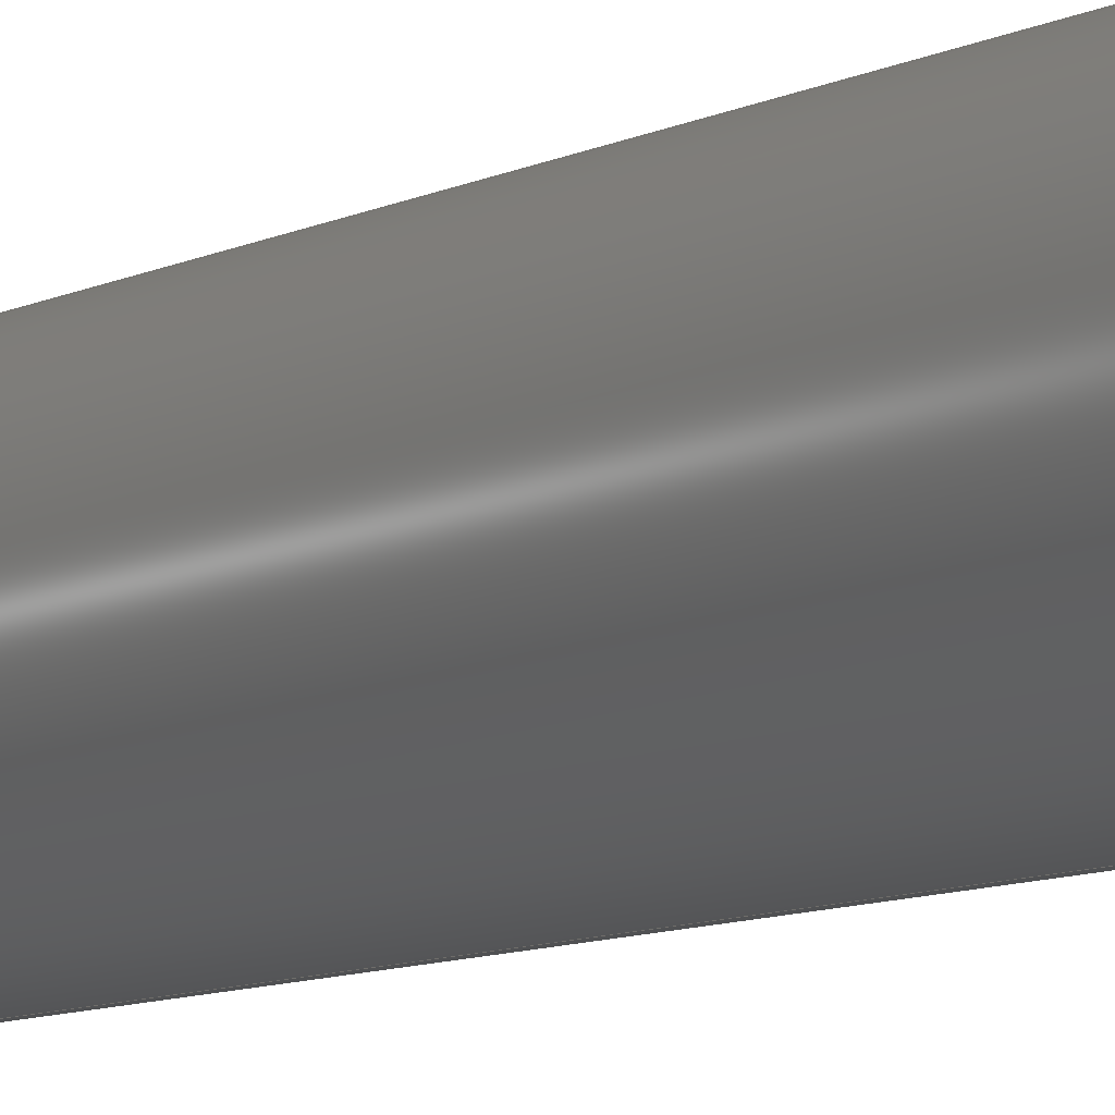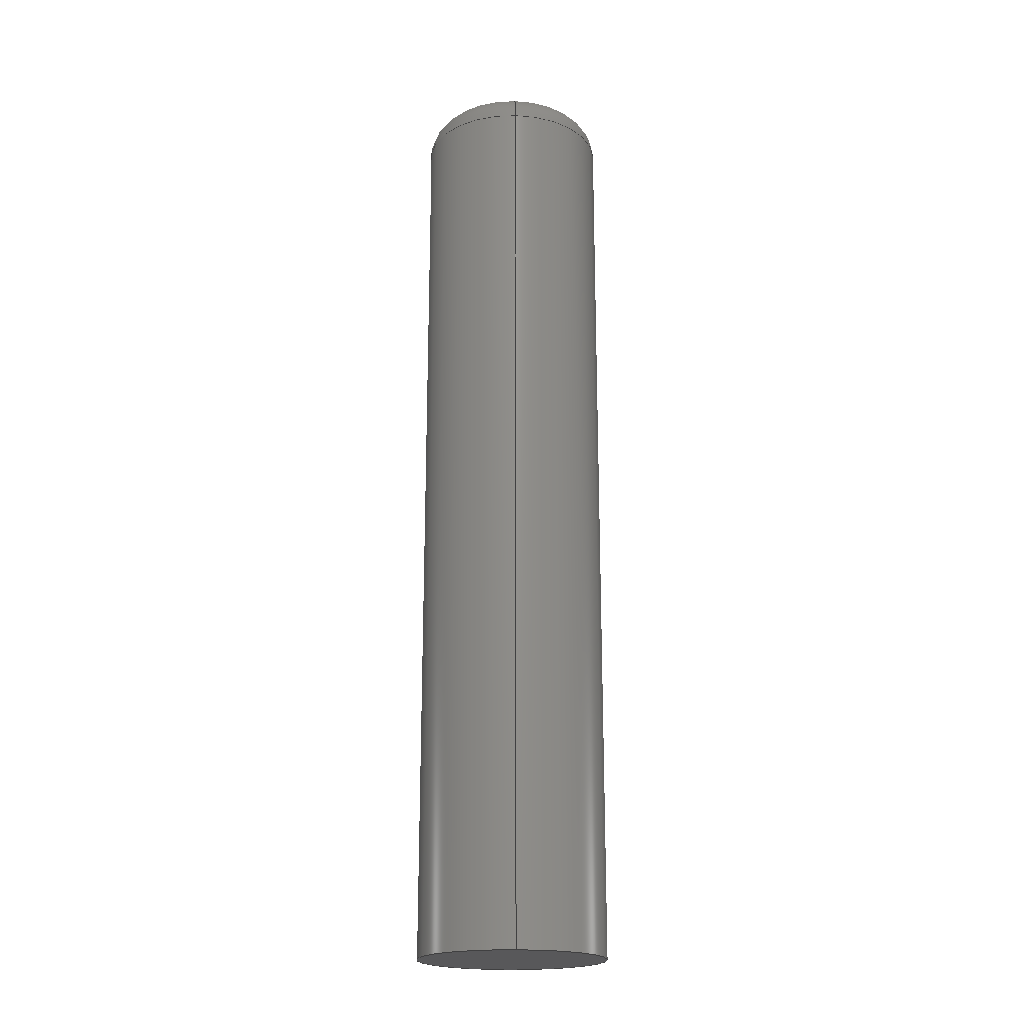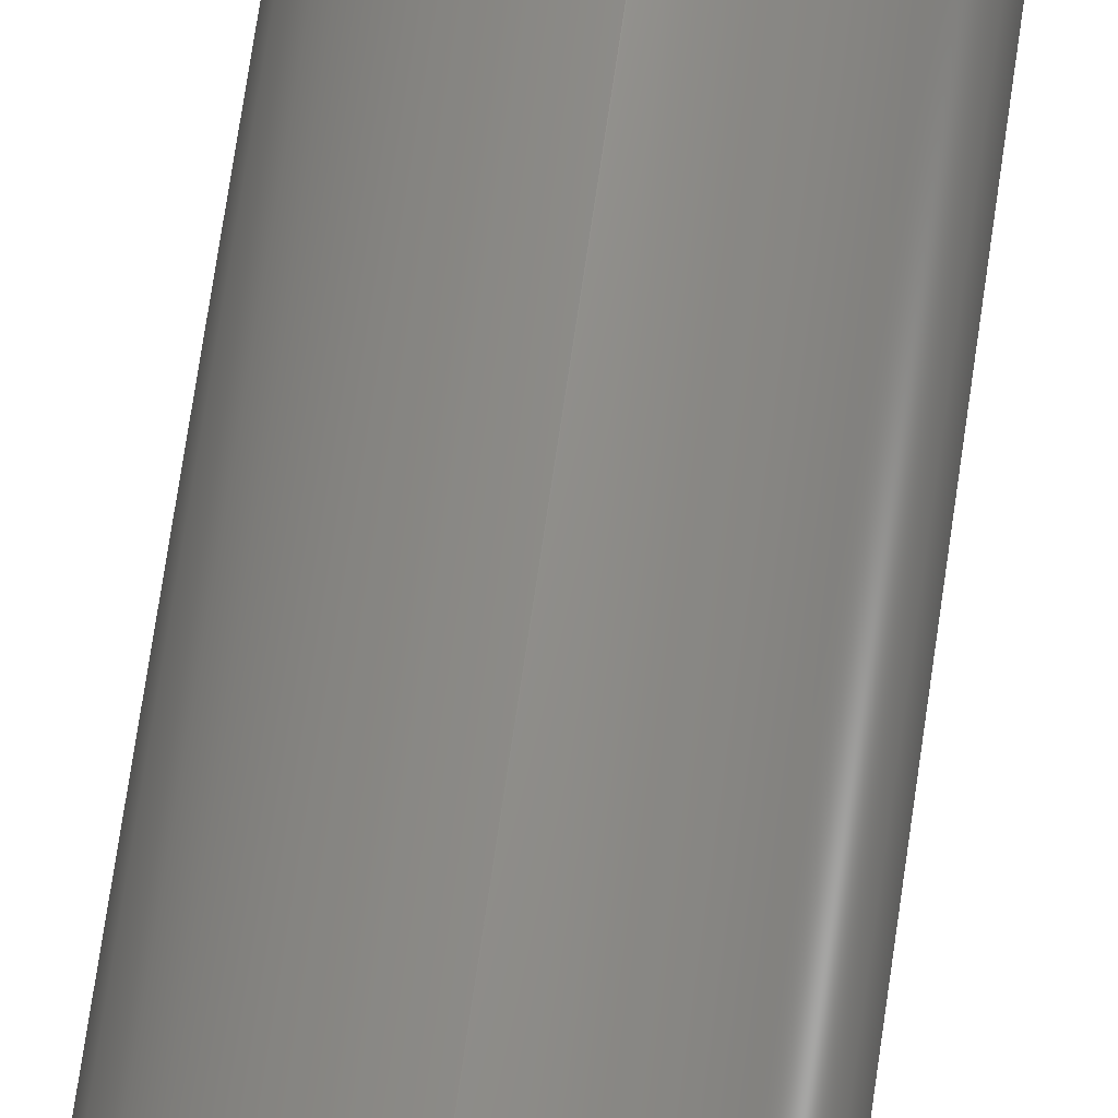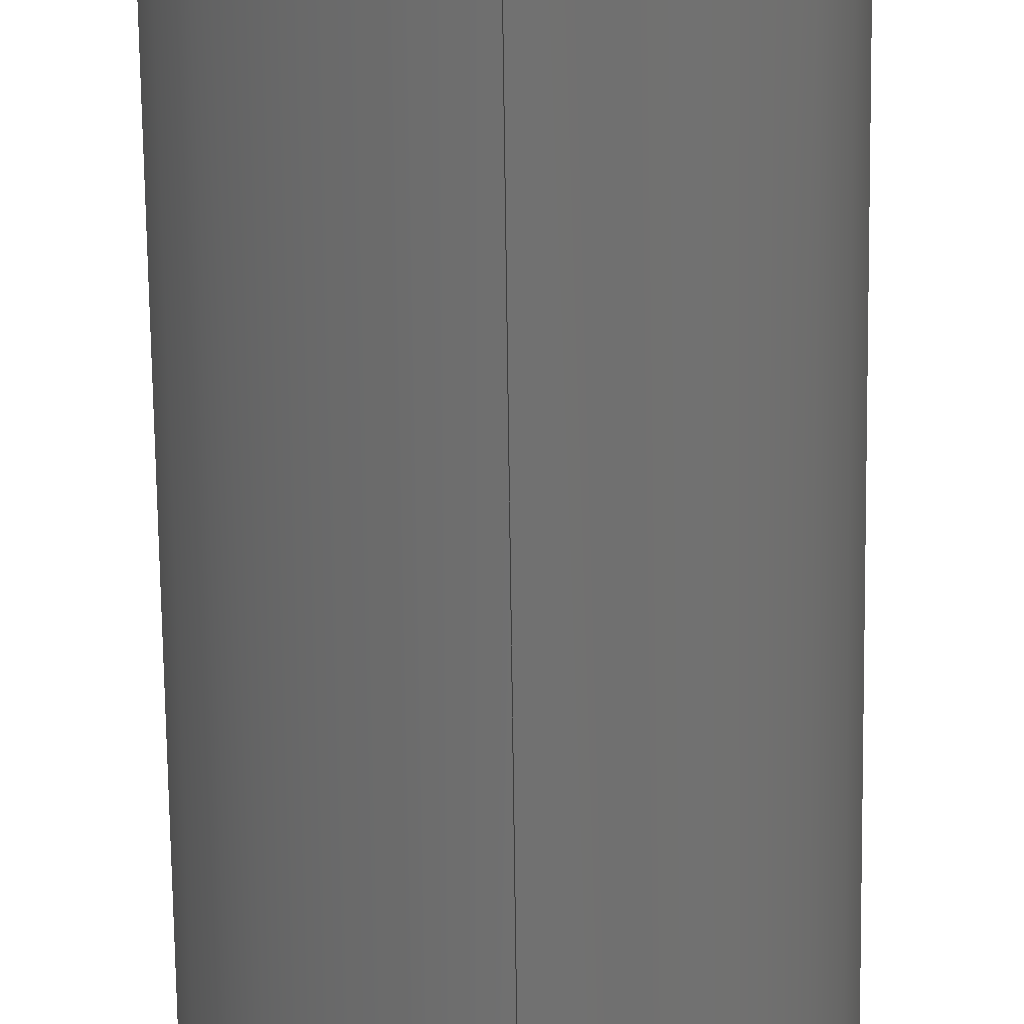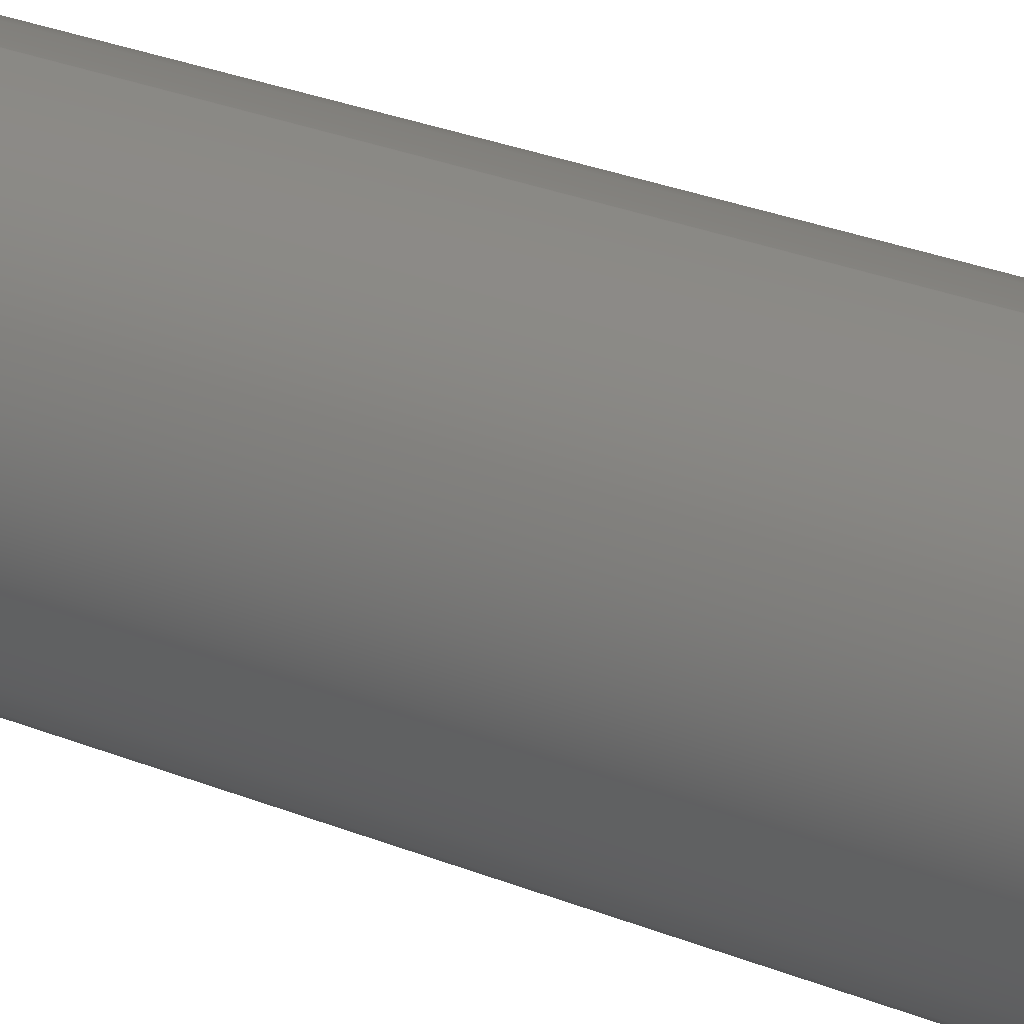
<metadata>
{"format":"step","ext":"step","renderer":"f3d","projection":"perspective","resolution":1024,"background":"white","views":[{"elev":-8.5,"azim":-35.7,"up":"+Z"},{"elev":-20.1,"azim":177.7,"up":"+Y"},{"elev":72.7,"azim":-171.7,"up":"+Z"},{"elev":-62.8,"azim":0.7,"up":"+Z"},{"elev":23.5,"azim":-53.9,"up":"+Z"}]}
</metadata>
<code>
ISO-10303-21;
DATA;
#1 = CARTESIAN_POINT ( 'NONE',  ( 0, 20, 0 ) ) ;
#2 = DIRECTION ( 'NONE',  ( -0, -1, -0 ) ) ;
#3 = AXIS2_PLACEMENT_3D ( 'NONE', #106, #21, #38 ) ;
#4 =( NAMED_UNIT ( * ) SI_UNIT ( $, .STERADIAN. ) SOLID_ANGLE_UNIT ( ) );
#5 = ORIENTED_EDGE ( 'NONE', *, *, #172, .T. ) ;
#6 = AXIS2_PLACEMENT_3D ( 'NONE', #14, #24, #79 ) ;
#7 = DIRECTION ( 'NONE',  ( 0, 0, 1 ) ) ;
#8 = CARTESIAN_POINT ( 'NONE',  ( 0, 0, 0 ) ) ;
#9 = AXIS2_PLACEMENT_3D ( 'NONE', #49, #50, #103 ) ;
#10 = DIRECTION ( 'NONE',  ( -0, -1, -0 ) ) ;
#11 = EDGE_CURVE ( 'NONE', #173, #35, #110, .T. ) ;
#12 = CARTESIAN_POINT ( 'NONE',  ( 0, 0, -2 ) ) ;
#13 = DIRECTION ( 'NONE',  ( 0, 1, 0 ) ) ;
#14 = CARTESIAN_POINT ( 'NONE',  ( 0, 19.25, 0 ) ) ;
#15 = TOROIDAL_SURFACE ( 'NONE', #124, 1.25, 0.75 ) ;
#16 = EDGE_CURVE ( 'NONE', #30, #35, #158, .T. ) ;
#17 = DIRECTION ( 'NONE',  ( 1, -0, 1.225e-16 ) ) ;
#18 = CARTESIAN_POINT ( 'NONE',  ( 2.449e-16, 20, 2 ) ) ;
#19 = ORIENTED_EDGE ( 'NONE', *, *, #16, .F. ) ;
#20 = DIRECTION ( 'NONE',  ( 0, 0, 1 ) ) ;
#21 = DIRECTION ( 'NONE',  ( 0, 1, 0 ) ) ;
#22 = AXIS2_PLACEMENT_3D ( 'NONE', #161, #36, #61 ) ;
#23 = CARTESIAN_POINT ( 'NONE',  ( 1.99e-16, 20, -1.25 ) ) ;
#24 = DIRECTION ( 'NONE',  ( -0, -1, -0 ) ) ;
#25 = DIRECTION ( 'NONE',  ( 0, -0, 1 ) ) ;
#26 = EDGE_CURVE ( 'NONE', #171, #173, #33, .T. ) ;
#27 = PRODUCT_DEFINITION_CONTEXT ( 'detailed design', #167, 'design' ) ;
#28 = ORIENTED_EDGE ( 'NONE', *, *, #72, .F. ) ;
#29 = AXIS2_PLACEMENT_3D ( 'NONE', #104, #17, #91 ) ;
#30 = VERTEX_POINT ( 'NONE', #101 ) ;
#31 = VERTEX_POINT ( 'NONE', #126 ) ;
#32 = UNCERTAINTY_MEASURE_WITH_UNIT (LENGTH_MEASURE( 1e-05 ), #89, 'distance_accuracy_value', 'NONE');
#33 = LINE ( 'NONE', #18, #118 ) ;
#34 = AXIS2_PLACEMENT_3D ( 'NONE', #1, #2, #134 ) ;
#35 = VERTEX_POINT ( 'NONE', #12 ) ;
#36 = DIRECTION ( 'NONE',  ( -0, -1, -0 ) ) ;
#37 = PRODUCT_DEFINITION_SHAPE ( 'NONE', 'NONE',  #99 ) ;
#38 = DIRECTION ( 'NONE',  ( 0, -0, 1 ) ) ;
#39 = PRODUCT ( '4x20mm dowel pin', '4x20mm dowel pin', '', ( #41 ) ) ;
#40 = DIRECTION ( 'NONE',  ( 0, 1, 0 ) ) ;
#41 = PRODUCT_CONTEXT ( 'NONE', #75, 'mechanical' ) ;
#42 = ORIENTED_EDGE ( 'NONE', *, *, #77, .F. ) ;
#43 = ORIENTED_EDGE ( 'NONE', *, *, #11, .F. ) ;
#44 = ORIENTED_EDGE ( 'NONE', *, *, #156, .F. ) ;
#45 = DIRECTION ( 'NONE',  ( -0, -1, -0 ) ) ;
#46 = CIRCLE ( 'NONE', #6, 2 ) ;
#47 = ORIENTED_EDGE ( 'NONE', *, *, #77, .T. ) ;
#48 = ORIENTED_EDGE ( 'NONE', *, *, #16, .T. ) ;
#49 = CARTESIAN_POINT ( 'NONE',  ( 0, 0, 0 ) ) ;
#50 = DIRECTION ( 'NONE',  ( 0, 1, 0 ) ) ;
#51 = DIRECTION ( 'NONE',  ( 0, 0, 1 ) ) ;
#52 = FACE_OUTER_BOUND ( 'NONE', #150, .T. ) ;
#53 = AXIS2_PLACEMENT_3D ( 'NONE', #166, #164, #94 ) ;
#54 = AXIS2_PLACEMENT_3D ( 'NONE', #165, #13, #51 ) ;
#55 = CARTESIAN_POINT ( 'NONE',  ( 0, 20, 0 ) ) ;
#56 = APPLICATION_PROTOCOL_DEFINITION ( 'draft international standard', 'automotive_design', 1998, #75 ) ;
#57 = APPLICATION_PROTOCOL_DEFINITION ( 'draft international standard', 'automotive_design', 1998, #167 ) ;
#58 = PRESENTATION_LAYER_ASSIGNMENT (  '', '', ( #149 ) ) ;
#59 = PRODUCT_DEFINITION_FORMATION_WITH_SPECIFIED_SOURCE ( 'ANY', '', #39, .NOT_KNOWN. ) ;
#60 = ORIENTED_EDGE ( 'NONE', *, *, #96, .F. ) ;
#61 = DIRECTION ( 'NONE',  ( 0, 0, -1 ) ) ;
#62 = DIRECTION ( 'NONE',  ( -0, -1, -0 ) ) ;
#63 = AXIS2_PLACEMENT_3D ( 'NONE', #71, #90, #7 ) ;
#64 = CARTESIAN_POINT ( 'NONE',  ( 0, 19.25, 0 ) ) ;
#65 = ADVANCED_BREP_SHAPE_REPRESENTATION ( '4x20mm dowel pin', ( #92, #97 ), #160 ) ;
#66 = DIRECTION ( 'NONE',  ( 0, 1, 0 ) ) ;
#67 = DIRECTION ( 'NONE',  ( 0, 0, 1 ) ) ;
#68 = EDGE_CURVE ( 'NONE', #30, #177, #176, .T. ) ;
#69 = FACE_OUTER_BOUND ( 'NONE', #111, .T. ) ;
#70 = MECHANICAL_DESIGN_GEOMETRIC_PRESENTATION_REPRESENTATION (  '', ( #149 ), #80 ) ;
#71 = CARTESIAN_POINT ( 'NONE',  ( 0, 20, 0 ) ) ;
#72 = EDGE_CURVE ( 'NONE', #31, #177, #170, .T. ) ;
#73 = ORIENTED_EDGE ( 'NONE', *, *, #26, .F. ) ;
#74 = CARTESIAN_POINT ( 'NONE',  ( 0, 20, -2 ) ) ;
#75 = APPLICATION_CONTEXT ( 'automotive_design' ) ;
#76 =( NAMED_UNIT ( * ) SI_UNIT ( $, .STERADIAN. ) SOLID_ANGLE_UNIT ( ) );
#77 = EDGE_CURVE ( 'NONE', #30, #171, #155, .T. ) ;
#78 = FACE_OUTER_BOUND ( 'NONE', #130, .T. ) ;
#79 = DIRECTION ( 'NONE',  ( 0, 0, 1 ) ) ;
#80 =( GEOMETRIC_REPRESENTATION_CONTEXT ( 3 ) GLOBAL_UNCERTAINTY_ASSIGNED_CONTEXT ( ( #32 ) ) GLOBAL_UNIT_ASSIGNED_CONTEXT ( ( #89, #142, #76 ) ) REPRESENTATION_CONTEXT ( 'NONE', 'WORKASPACE' ) );
#81 = PLANE ( 'NONE',  #135 ) ;
#82 =( NAMED_UNIT ( * ) PLANE_ANGLE_UNIT ( ) SI_UNIT ( $, .RADIAN. ) );
#83 = CIRCLE ( 'NONE', #9, 2 ) ;
#84 = DIRECTION ( 'NONE',  ( 0, 0, 1 ) ) ;
#85 = AXIS2_PLACEMENT_3D ( 'NONE', #64, #10, #141 ) ;
#86 = ORIENTED_EDGE ( 'NONE', *, *, #68, .T. ) ;
#87 = ORIENTED_EDGE ( 'NONE', *, *, #168, .T. ) ;
#88 = CLOSED_SHELL ( 'NONE', ( #162, #105, #123, #153, #138, #127 ) ) ;
#89 =( LENGTH_UNIT ( ) NAMED_UNIT ( * ) SI_UNIT ( .MILLI., .METRE. ) );
#90 = DIRECTION ( 'NONE',  ( 0, 1, 0 ) ) ;
#91 = DIRECTION ( 'NONE',  ( 1.225e-16, 0, -1 ) ) ;
#92 = MANIFOLD_SOLID_BREP ( 'Fillet1', #88 ) ;
#93 = SHAPE_DEFINITION_REPRESENTATION ( #37, #65 ) ;
#94 = DIRECTION ( 'NONE',  ( 0, 0, 1 ) ) ;
#95 = DIRECTION ( 'NONE',  ( 0, 1, 0 ) ) ;
#96 = EDGE_CURVE ( 'NONE', #35, #173, #83, .T. ) ;
#97 = AXIS2_PLACEMENT_3D ( 'NONE', #109, #84, #136 ) ;
#98 = ORIENTED_EDGE ( 'NONE', *, *, #156, .T. ) ;
#99 = PRODUCT_DEFINITION ( 'UNKNOWN', '', #59, #27 ) ;
#100 = FILL_AREA_STYLE ('',( #131 ) ) ;
#101 = CARTESIAN_POINT ( 'NONE',  ( 0, 19.25, -2 ) ) ;
#102 = UNCERTAINTY_MEASURE_WITH_UNIT (LENGTH_MEASURE( 1e-05 ), #107, 'distance_accuracy_value', 'NONE');
#103 = DIRECTION ( 'NONE',  ( 0, 0, 1 ) ) ;
#104 = CARTESIAN_POINT ( 'NONE',  ( 1.531e-16, 19.25, -1.25 ) ) ;
#105 = ADVANCED_FACE ( 'NONE', ( #78 ), #117, .T. ) ;
#106 = CARTESIAN_POINT ( 'NONE',  ( 0, 0, 0 ) ) ;
#107 =( LENGTH_UNIT ( ) NAMED_UNIT ( * ) SI_UNIT ( .MILLI., .METRE. ) );
#108 = PLANE ( 'NONE',  #3 ) ;
#109 = CARTESIAN_POINT ( 'NONE',  ( 0, 0, 0 ) ) ;
#110 = CIRCLE ( 'NONE', #132, 2 ) ;
#111 = EDGE_LOOP ( 'NONE', ( #154, #44, #87, #175 ) ) ;
#112 = EDGE_LOOP ( 'NONE', ( #73, #98, #48, #174 ) ) ;
#113 = ORIENTED_EDGE ( 'NONE', *, *, #168, .F. ) ;
#114 = SURFACE_STYLE_USAGE ( .BOTH. , #128 ) ;
#115 = COLOUR_RGB ( '',0.7922, 0.8196, 0.9333 ) ;
#116 = PRODUCT_RELATED_PRODUCT_CATEGORY ( 'part', '', ( #39 ) ) ;
#117 = CYLINDRICAL_SURFACE ( 'NONE', #22, 2 ) ;
#118 = VECTOR ( 'NONE', #62, 1000 ) ;
#119 = DIRECTION ( 'NONE',  ( 0, 1, 0 ) ) ;
#120 = CARTESIAN_POINT ( 'NONE',  ( 2.449e-16, 19.25, 2 ) ) ;
#121 = FACE_OUTER_BOUND ( 'NONE', #125, .T. ) ;
#122 = CARTESIAN_POINT ( 'NONE',  ( 0, 19.25, 0 ) ) ;
#123 = ADVANCED_FACE ( 'NONE', ( #146 ), #133, .T. ) ;
#124 = AXIS2_PLACEMENT_3D ( 'NONE', #122, #119, #144 ) ;
#125 = EDGE_LOOP ( 'NONE', ( #159, #5 ) ) ;
#126 = CARTESIAN_POINT ( 'NONE',  ( 0, 20, 1.25 ) ) ;
#127 = ADVANCED_FACE ( 'NONE', ( #69 ), #15, .T. ) ;
#128 = SURFACE_SIDE_STYLE ('',( #140 ) ) ;
#129 = TOROIDAL_SURFACE ( 'NONE', #54, 1.25, 0.75 ) ;
#130 = EDGE_LOOP ( 'NONE', ( #47, #169, #143, #19 ) ) ;
#131 = FILL_AREA_STYLE_COLOUR ( '', #115 ) ;
#132 = AXIS2_PLACEMENT_3D ( 'NONE', #8, #66, #20 ) ;
#133 = CYLINDRICAL_SURFACE ( 'NONE', #34, 2 ) ;
#134 = DIRECTION ( 'NONE',  ( 0, 0, -1 ) ) ;
#135 = AXIS2_PLACEMENT_3D ( 'NONE', #163, #95, #25 ) ;
#136 = DIRECTION ( 'NONE',  ( 1, 0, 0 ) ) ;
#137 = VECTOR ( 'NONE', #45, 1000 ) ;
#138 = ADVANCED_FACE ( 'NONE', ( #147 ), #108, .F. ) ;
#139 = EDGE_LOOP ( 'NONE', ( #60, #43 ) ) ;
#140 = SURFACE_STYLE_FILL_AREA ( #100 ) ;
#141 = DIRECTION ( 'NONE',  ( 0, 0, 1 ) ) ;
#142 =( NAMED_UNIT ( * ) PLANE_ANGLE_UNIT ( ) SI_UNIT ( $, .RADIAN. ) );
#143 = ORIENTED_EDGE ( 'NONE', *, *, #11, .T. ) ;
#144 = DIRECTION ( 'NONE',  ( 0, 0, 1 ) ) ;
#145 = CIRCLE ( 'NONE', #151, 1.25 ) ;
#146 = FACE_OUTER_BOUND ( 'NONE', #112, .T. ) ;
#147 = FACE_OUTER_BOUND ( 'NONE', #139, .T. ) ;
#148 = CARTESIAN_POINT ( 'NONE',  ( 2.449e-16, 0, 2 ) ) ;
#149 = STYLED_ITEM ( 'NONE', ( #157 ), #92 ) ;
#150 = EDGE_LOOP ( 'NONE', ( #42, #86, #28, #113 ) ) ;
#151 = AXIS2_PLACEMENT_3D ( 'NONE', #55, #40, #67 ) ;
#152 = CIRCLE ( 'NONE', #53, 0.75 ) ;
#153 = ADVANCED_FACE ( 'NONE', ( #121 ), #81, .T. ) ;
#154 = ORIENTED_EDGE ( 'NONE', *, *, #68, .F. ) ;
#155 = CIRCLE ( 'NONE', #85, 2 ) ;
#156 = EDGE_CURVE ( 'NONE', #171, #30, #46, .T. ) ;
#157 = PRESENTATION_STYLE_ASSIGNMENT (( #114 ) ) ;
#158 = LINE ( 'NONE', #74, #137 ) ;
#159 = ORIENTED_EDGE ( 'NONE', *, *, #72, .T. ) ;
#160 =( GEOMETRIC_REPRESENTATION_CONTEXT ( 3 ) GLOBAL_UNCERTAINTY_ASSIGNED_CONTEXT ( ( #102 ) ) GLOBAL_UNIT_ASSIGNED_CONTEXT ( ( #107, #82, #4 ) ) REPRESENTATION_CONTEXT ( 'NONE', 'WORKASPACE' ) );
#161 = CARTESIAN_POINT ( 'NONE',  ( 0, 20, 0 ) ) ;
#162 = ADVANCED_FACE ( 'NONE', ( #52 ), #129, .T. ) ;
#163 = CARTESIAN_POINT ( 'NONE',  ( 0, 20, 0 ) ) ;
#164 = DIRECTION ( 'NONE',  ( -1, 0, 0 ) ) ;
#165 = CARTESIAN_POINT ( 'NONE',  ( 0, 19.25, 0 ) ) ;
#166 = CARTESIAN_POINT ( 'NONE',  ( 0, 19.25, 1.25 ) ) ;
#167 = APPLICATION_CONTEXT ( 'automotive_design' ) ;
#168 = EDGE_CURVE ( 'NONE', #171, #31, #152, .T. ) ;
#169 = ORIENTED_EDGE ( 'NONE', *, *, #26, .T. ) ;
#170 = CIRCLE ( 'NONE', #63, 1.25 ) ;
#171 = VERTEX_POINT ( 'NONE', #120 ) ;
#172 = EDGE_CURVE ( 'NONE', #177, #31, #145, .T. ) ;
#173 = VERTEX_POINT ( 'NONE', #148 ) ;
#174 = ORIENTED_EDGE ( 'NONE', *, *, #96, .T. ) ;
#175 = ORIENTED_EDGE ( 'NONE', *, *, #172, .F. ) ;
#176 = CIRCLE ( 'NONE', #29, 0.75 ) ;
#177 = VERTEX_POINT ( 'NONE', #23 ) ;
ENDSEC;
END-ISO-10303-21;

</code>
